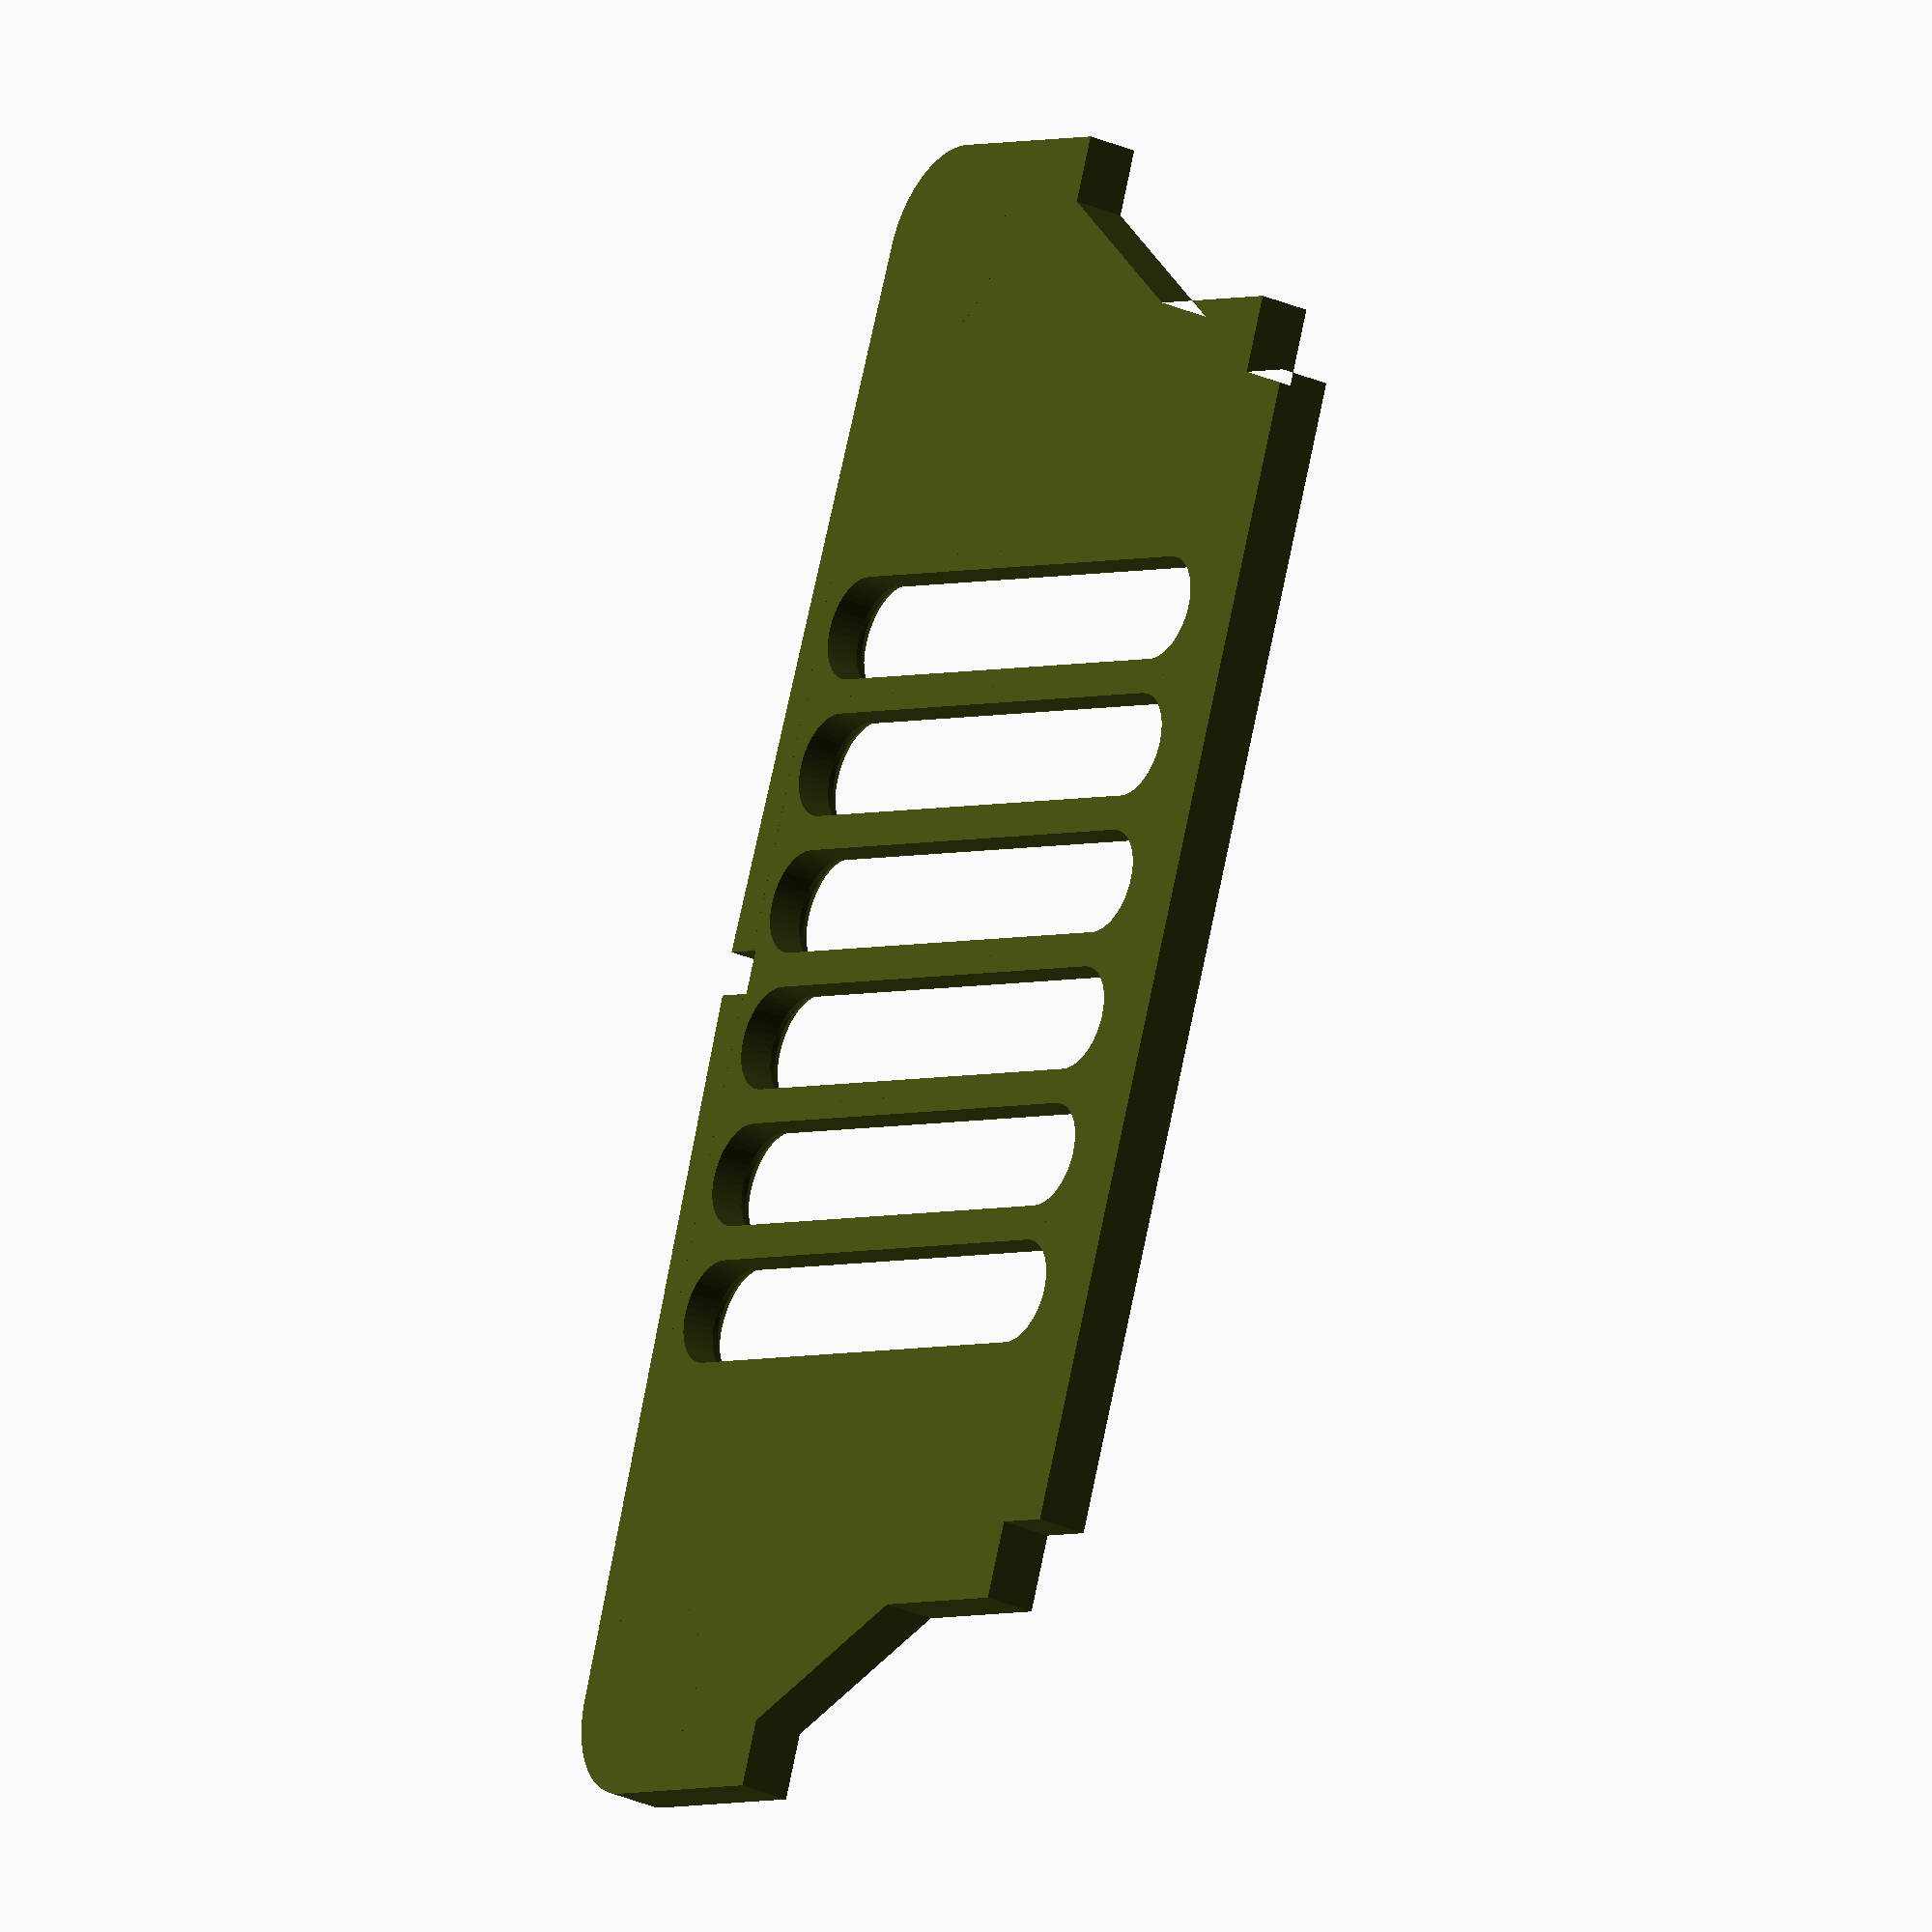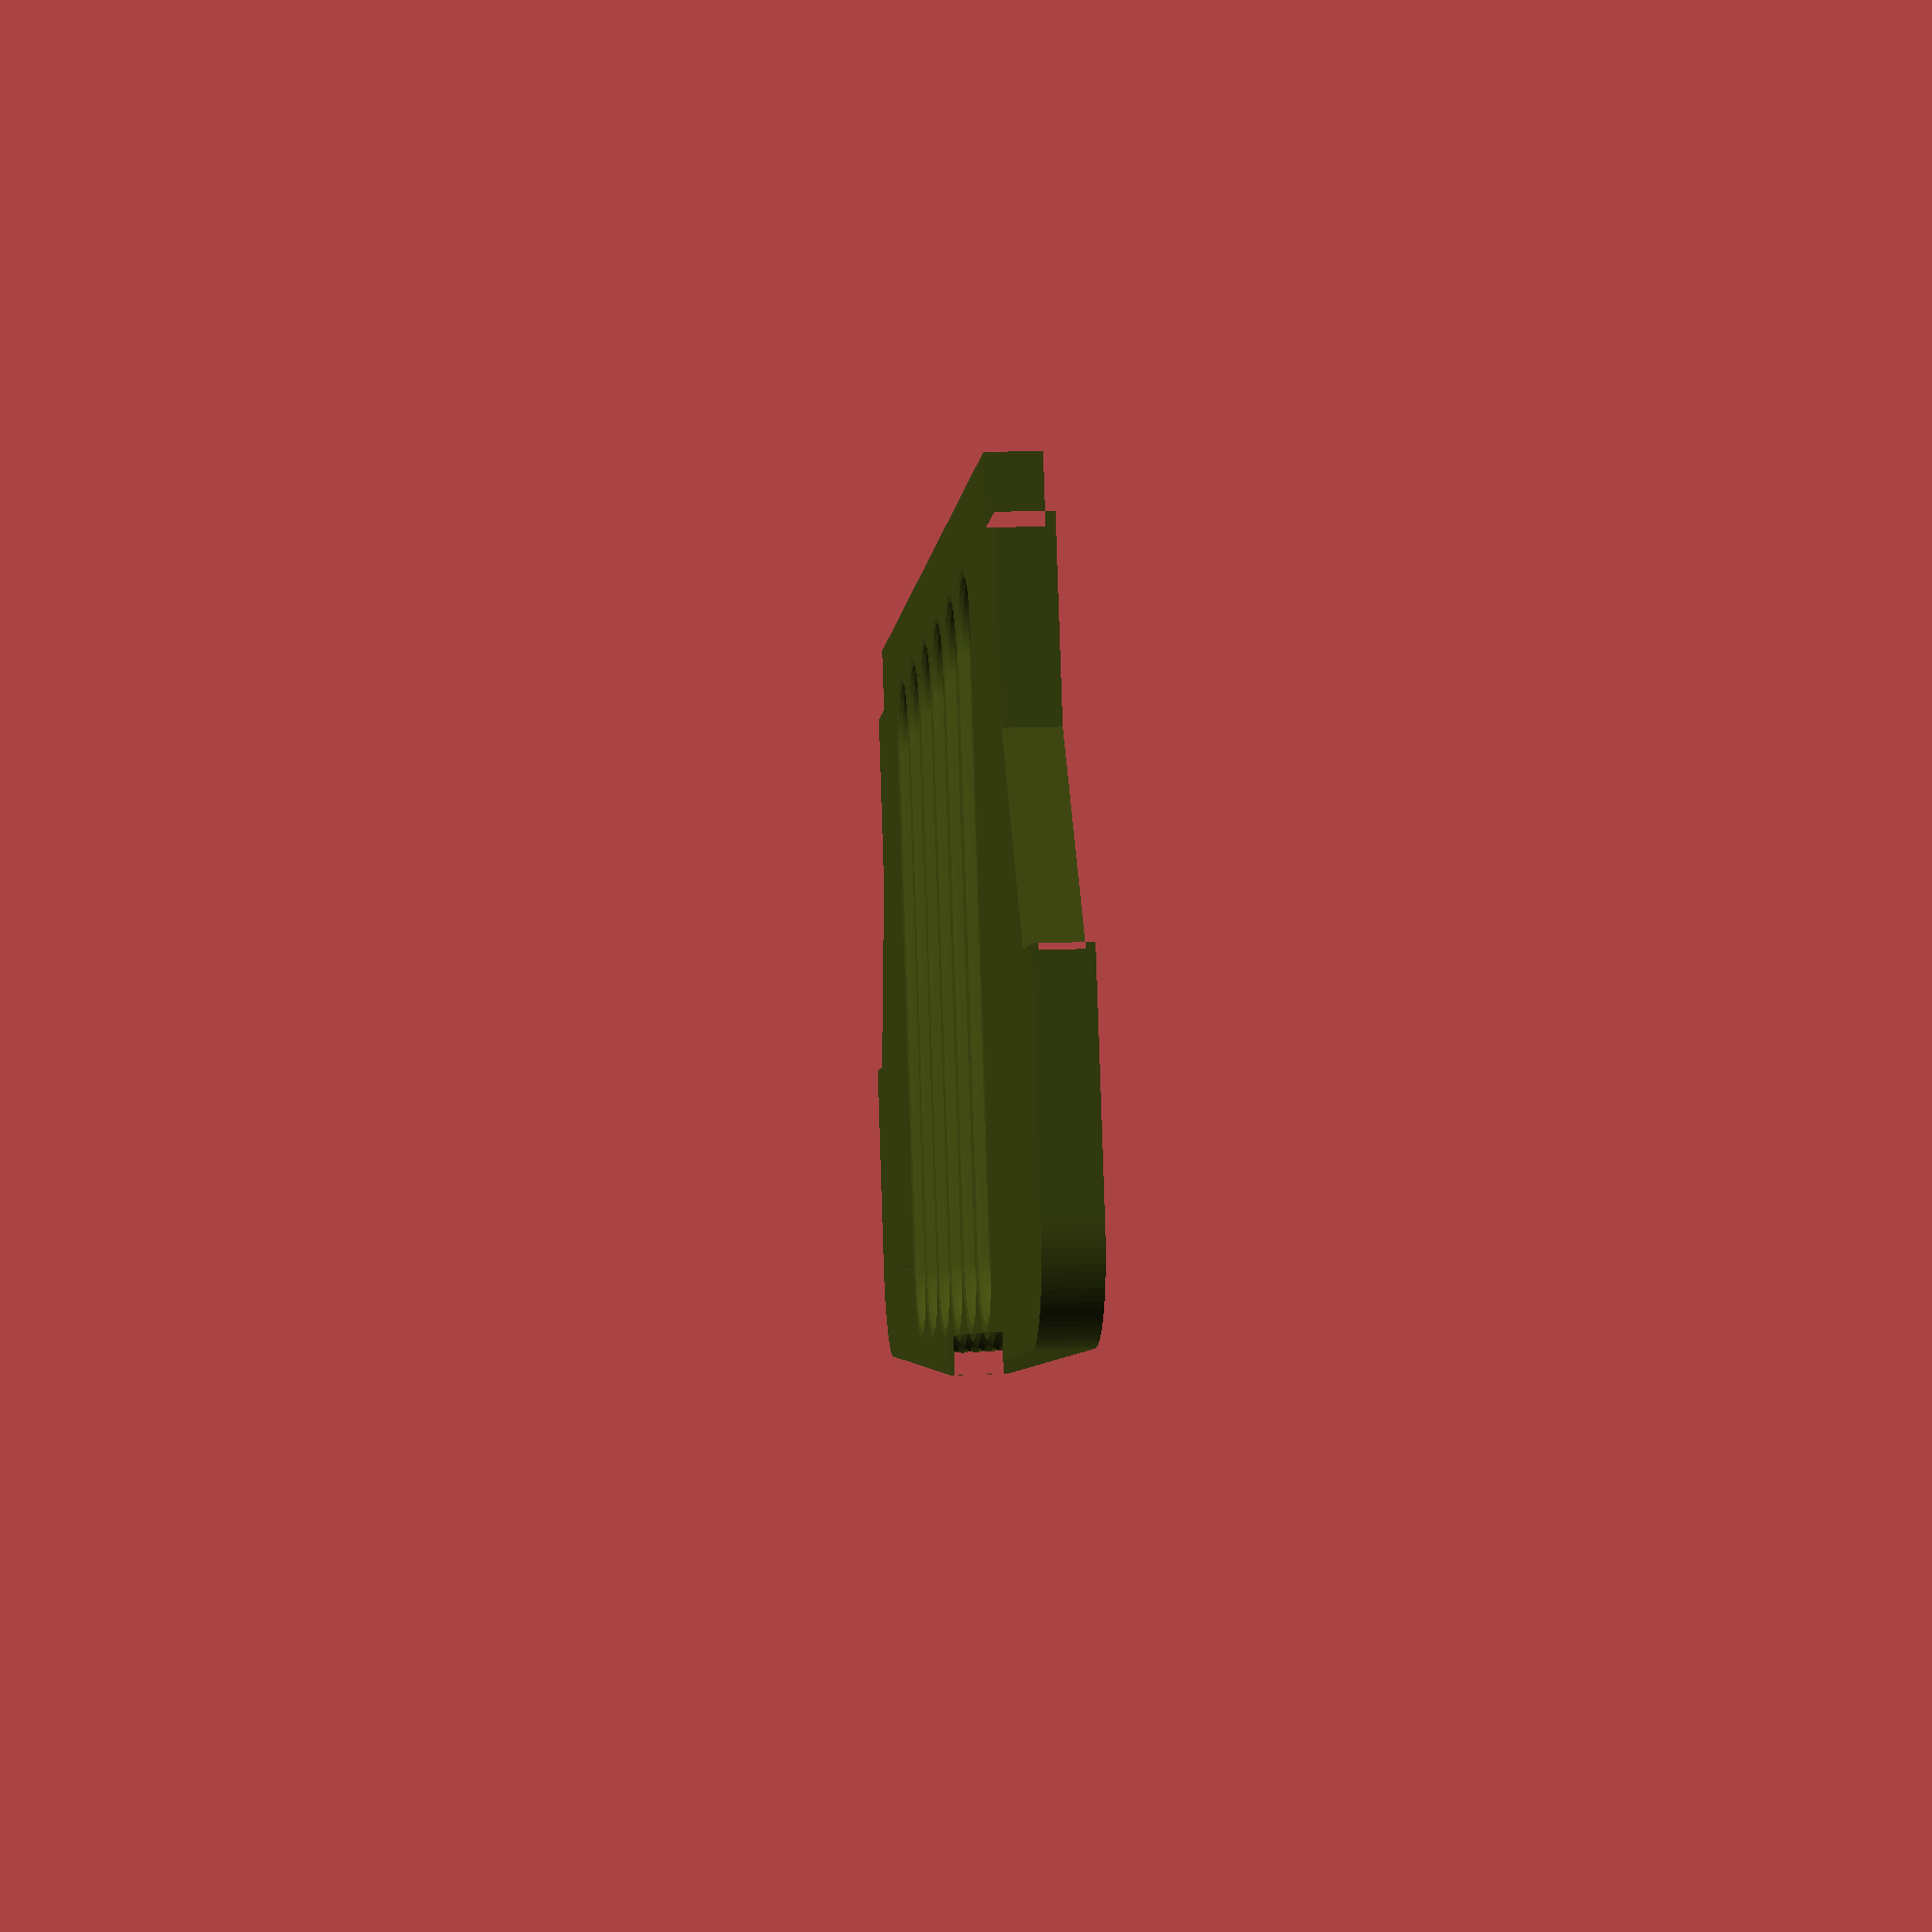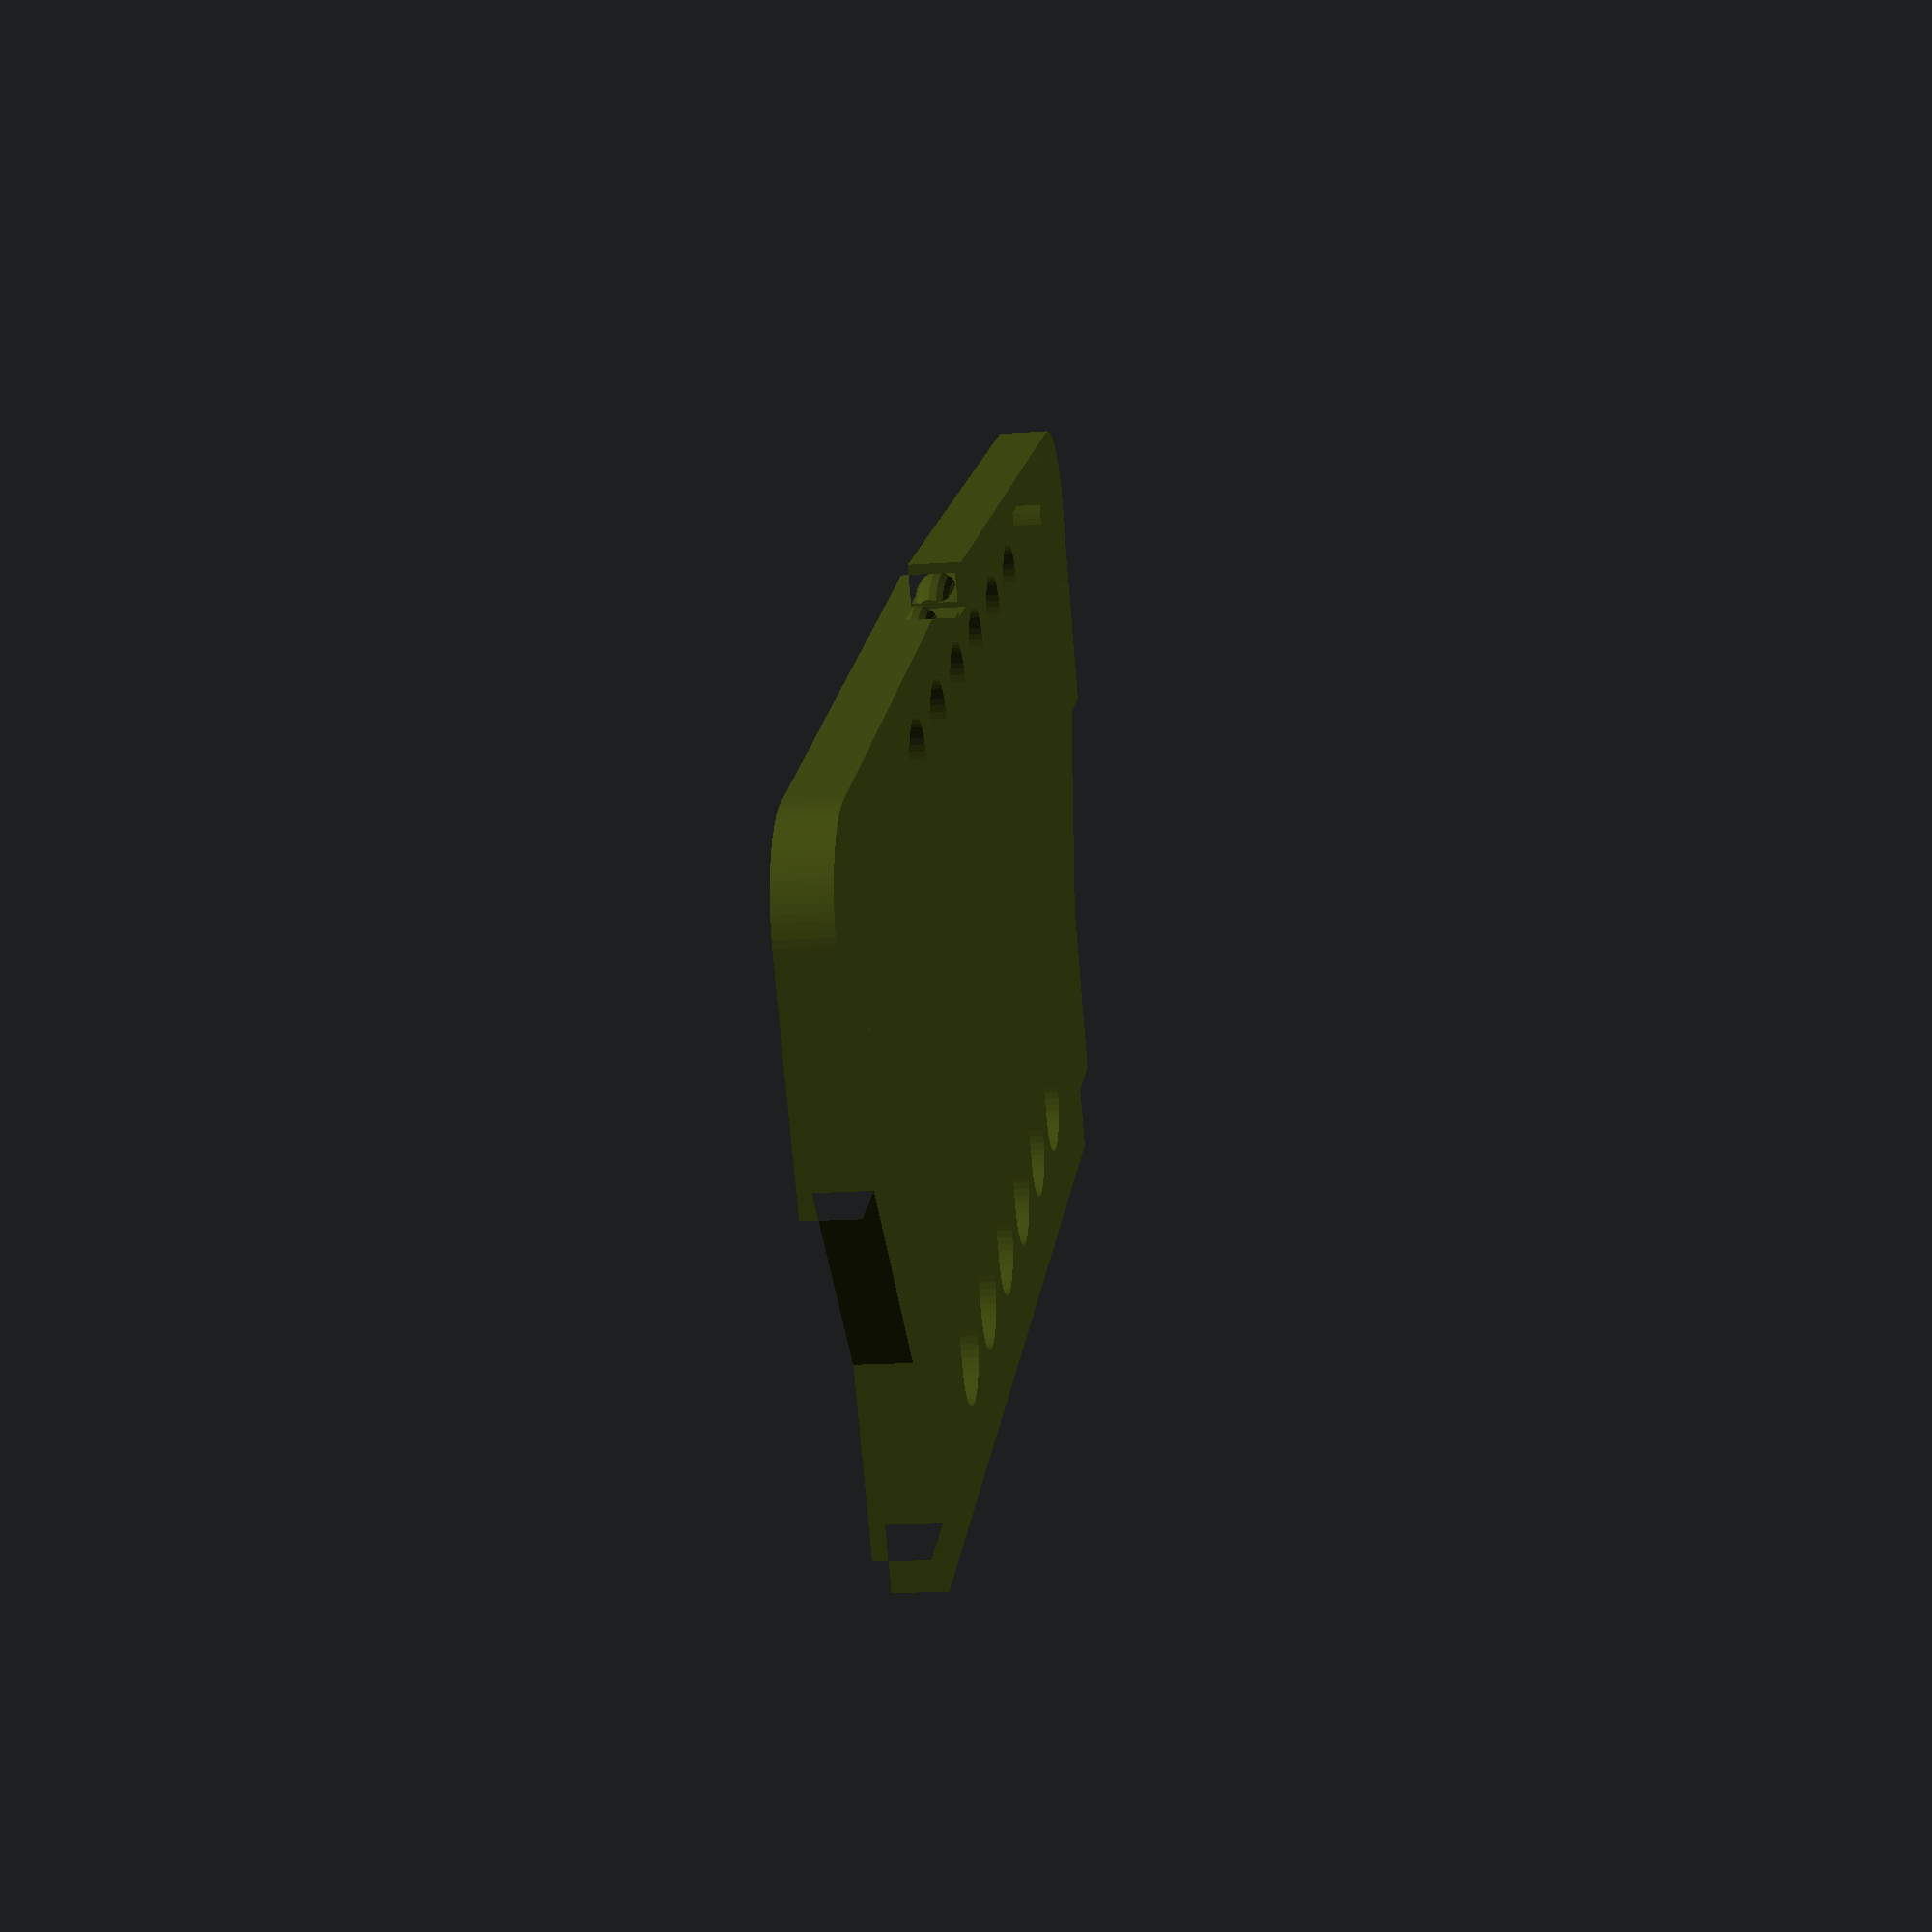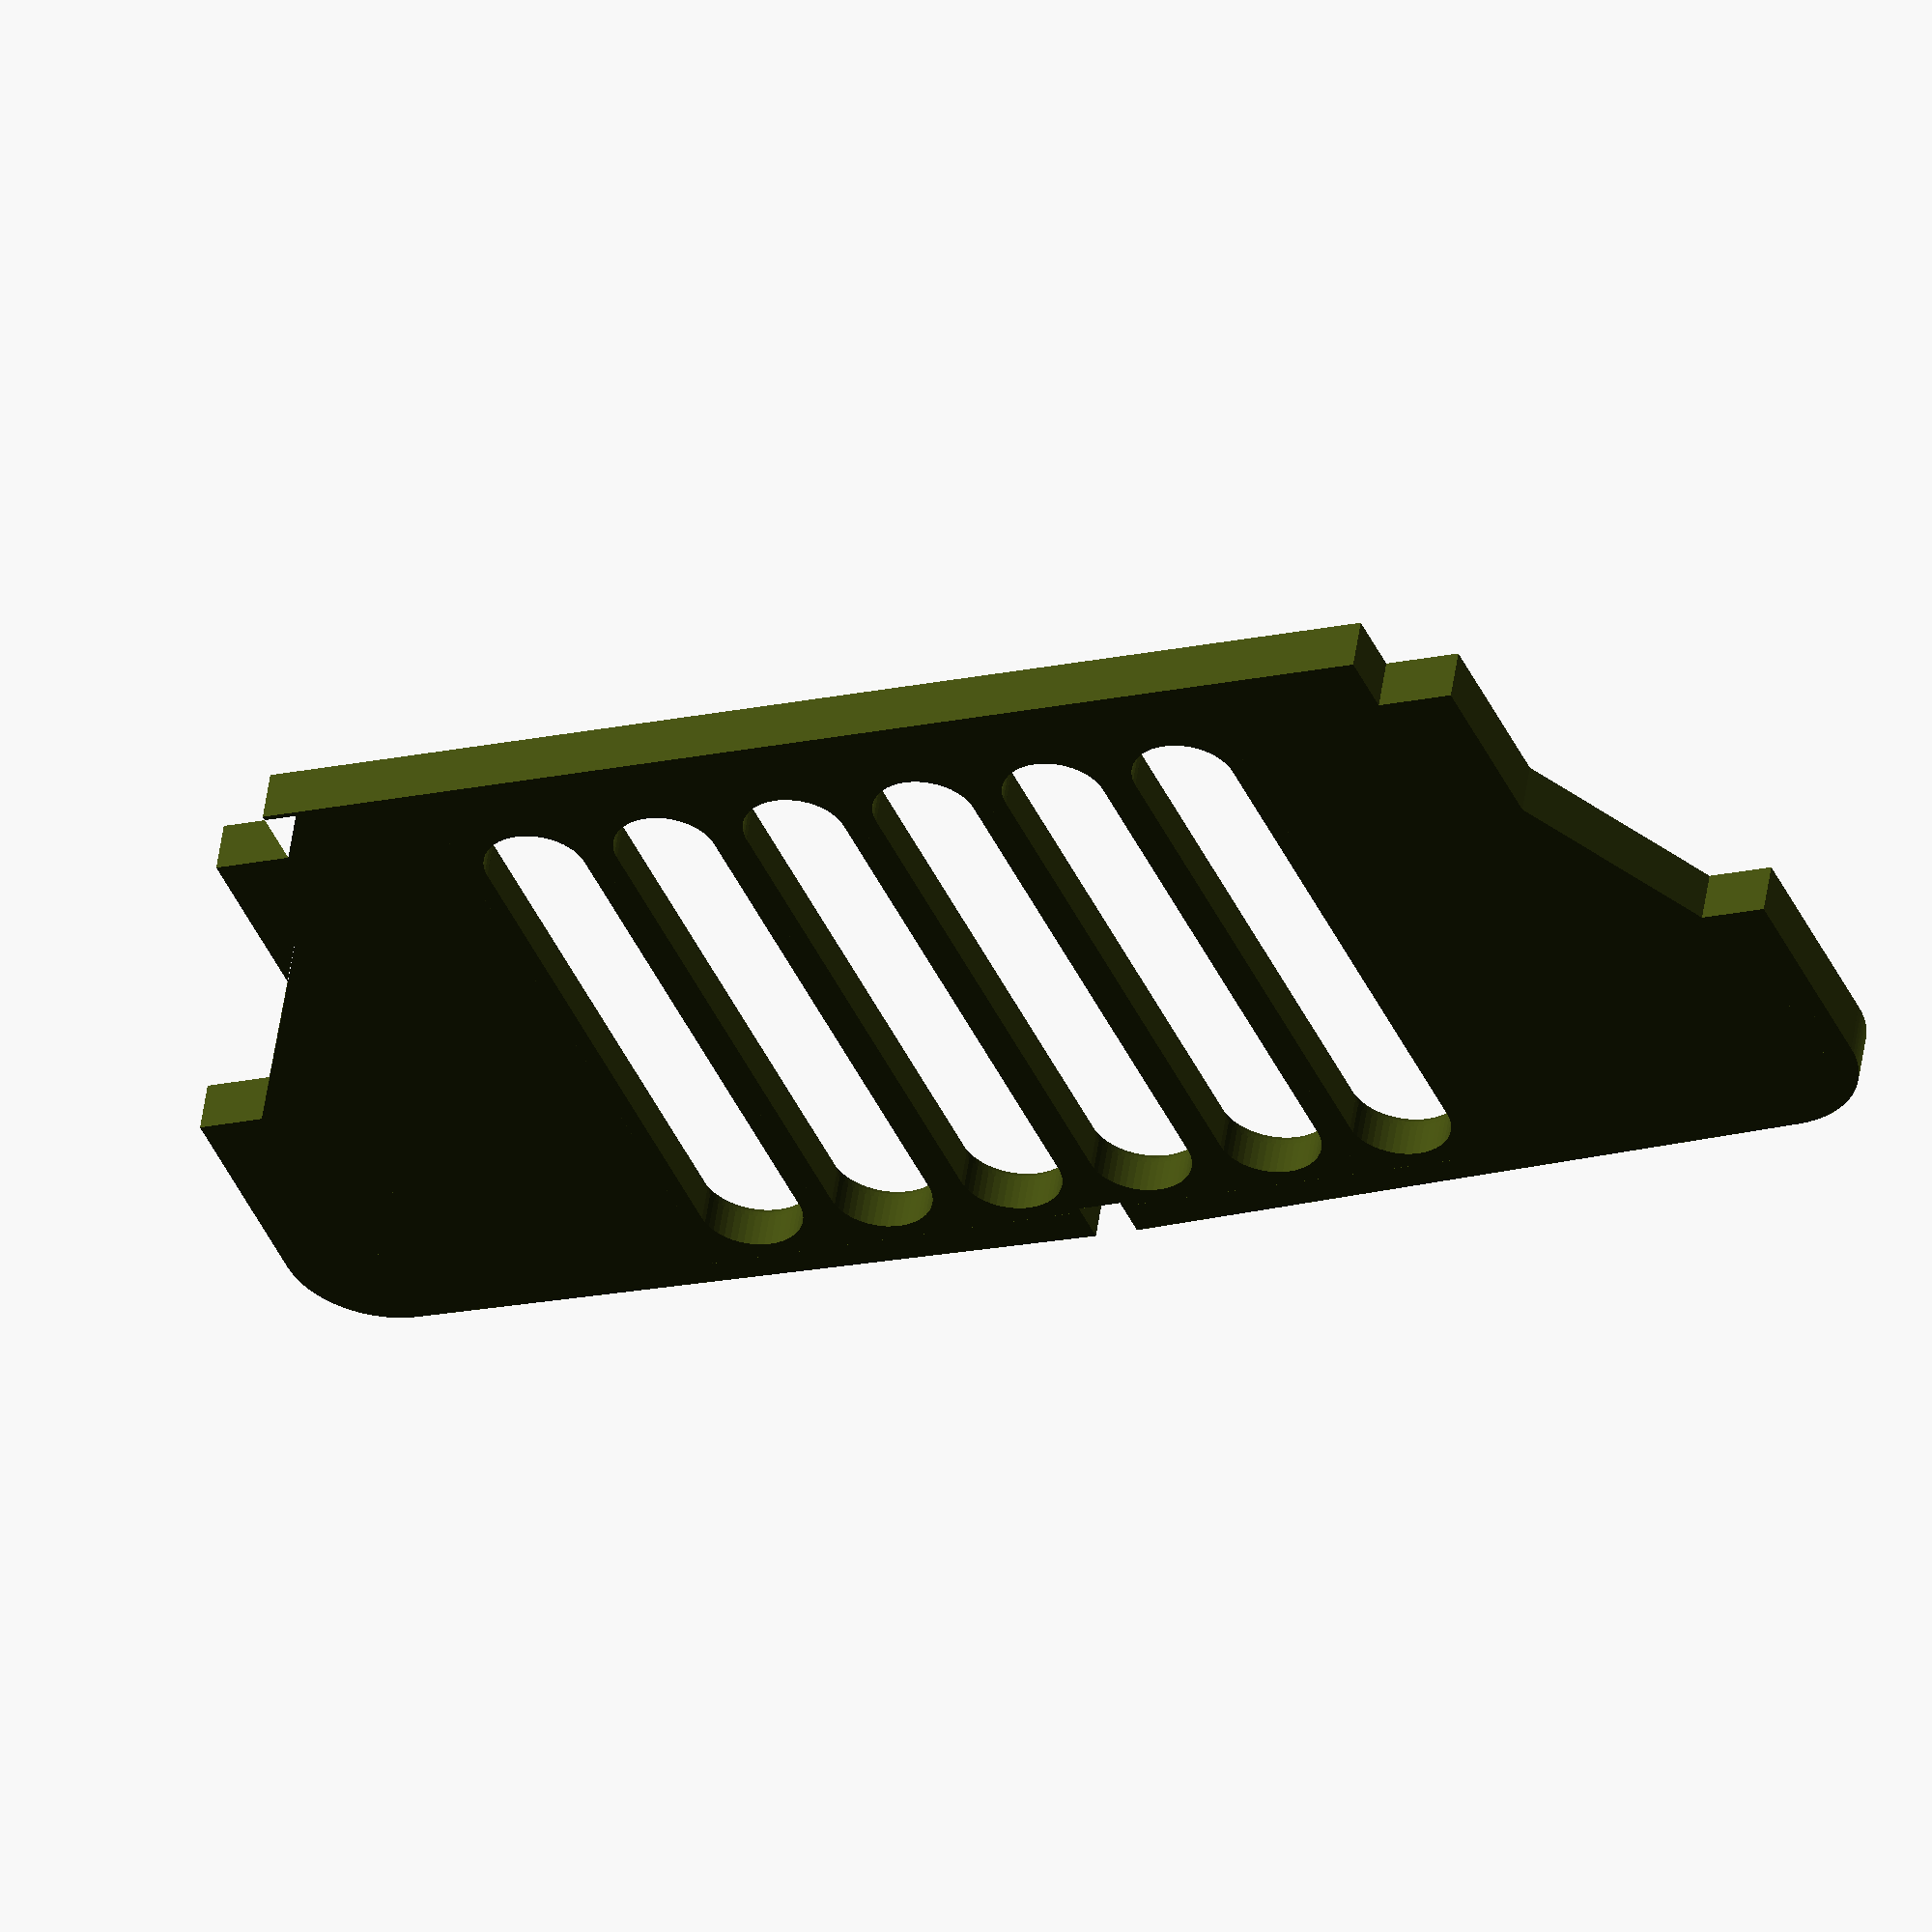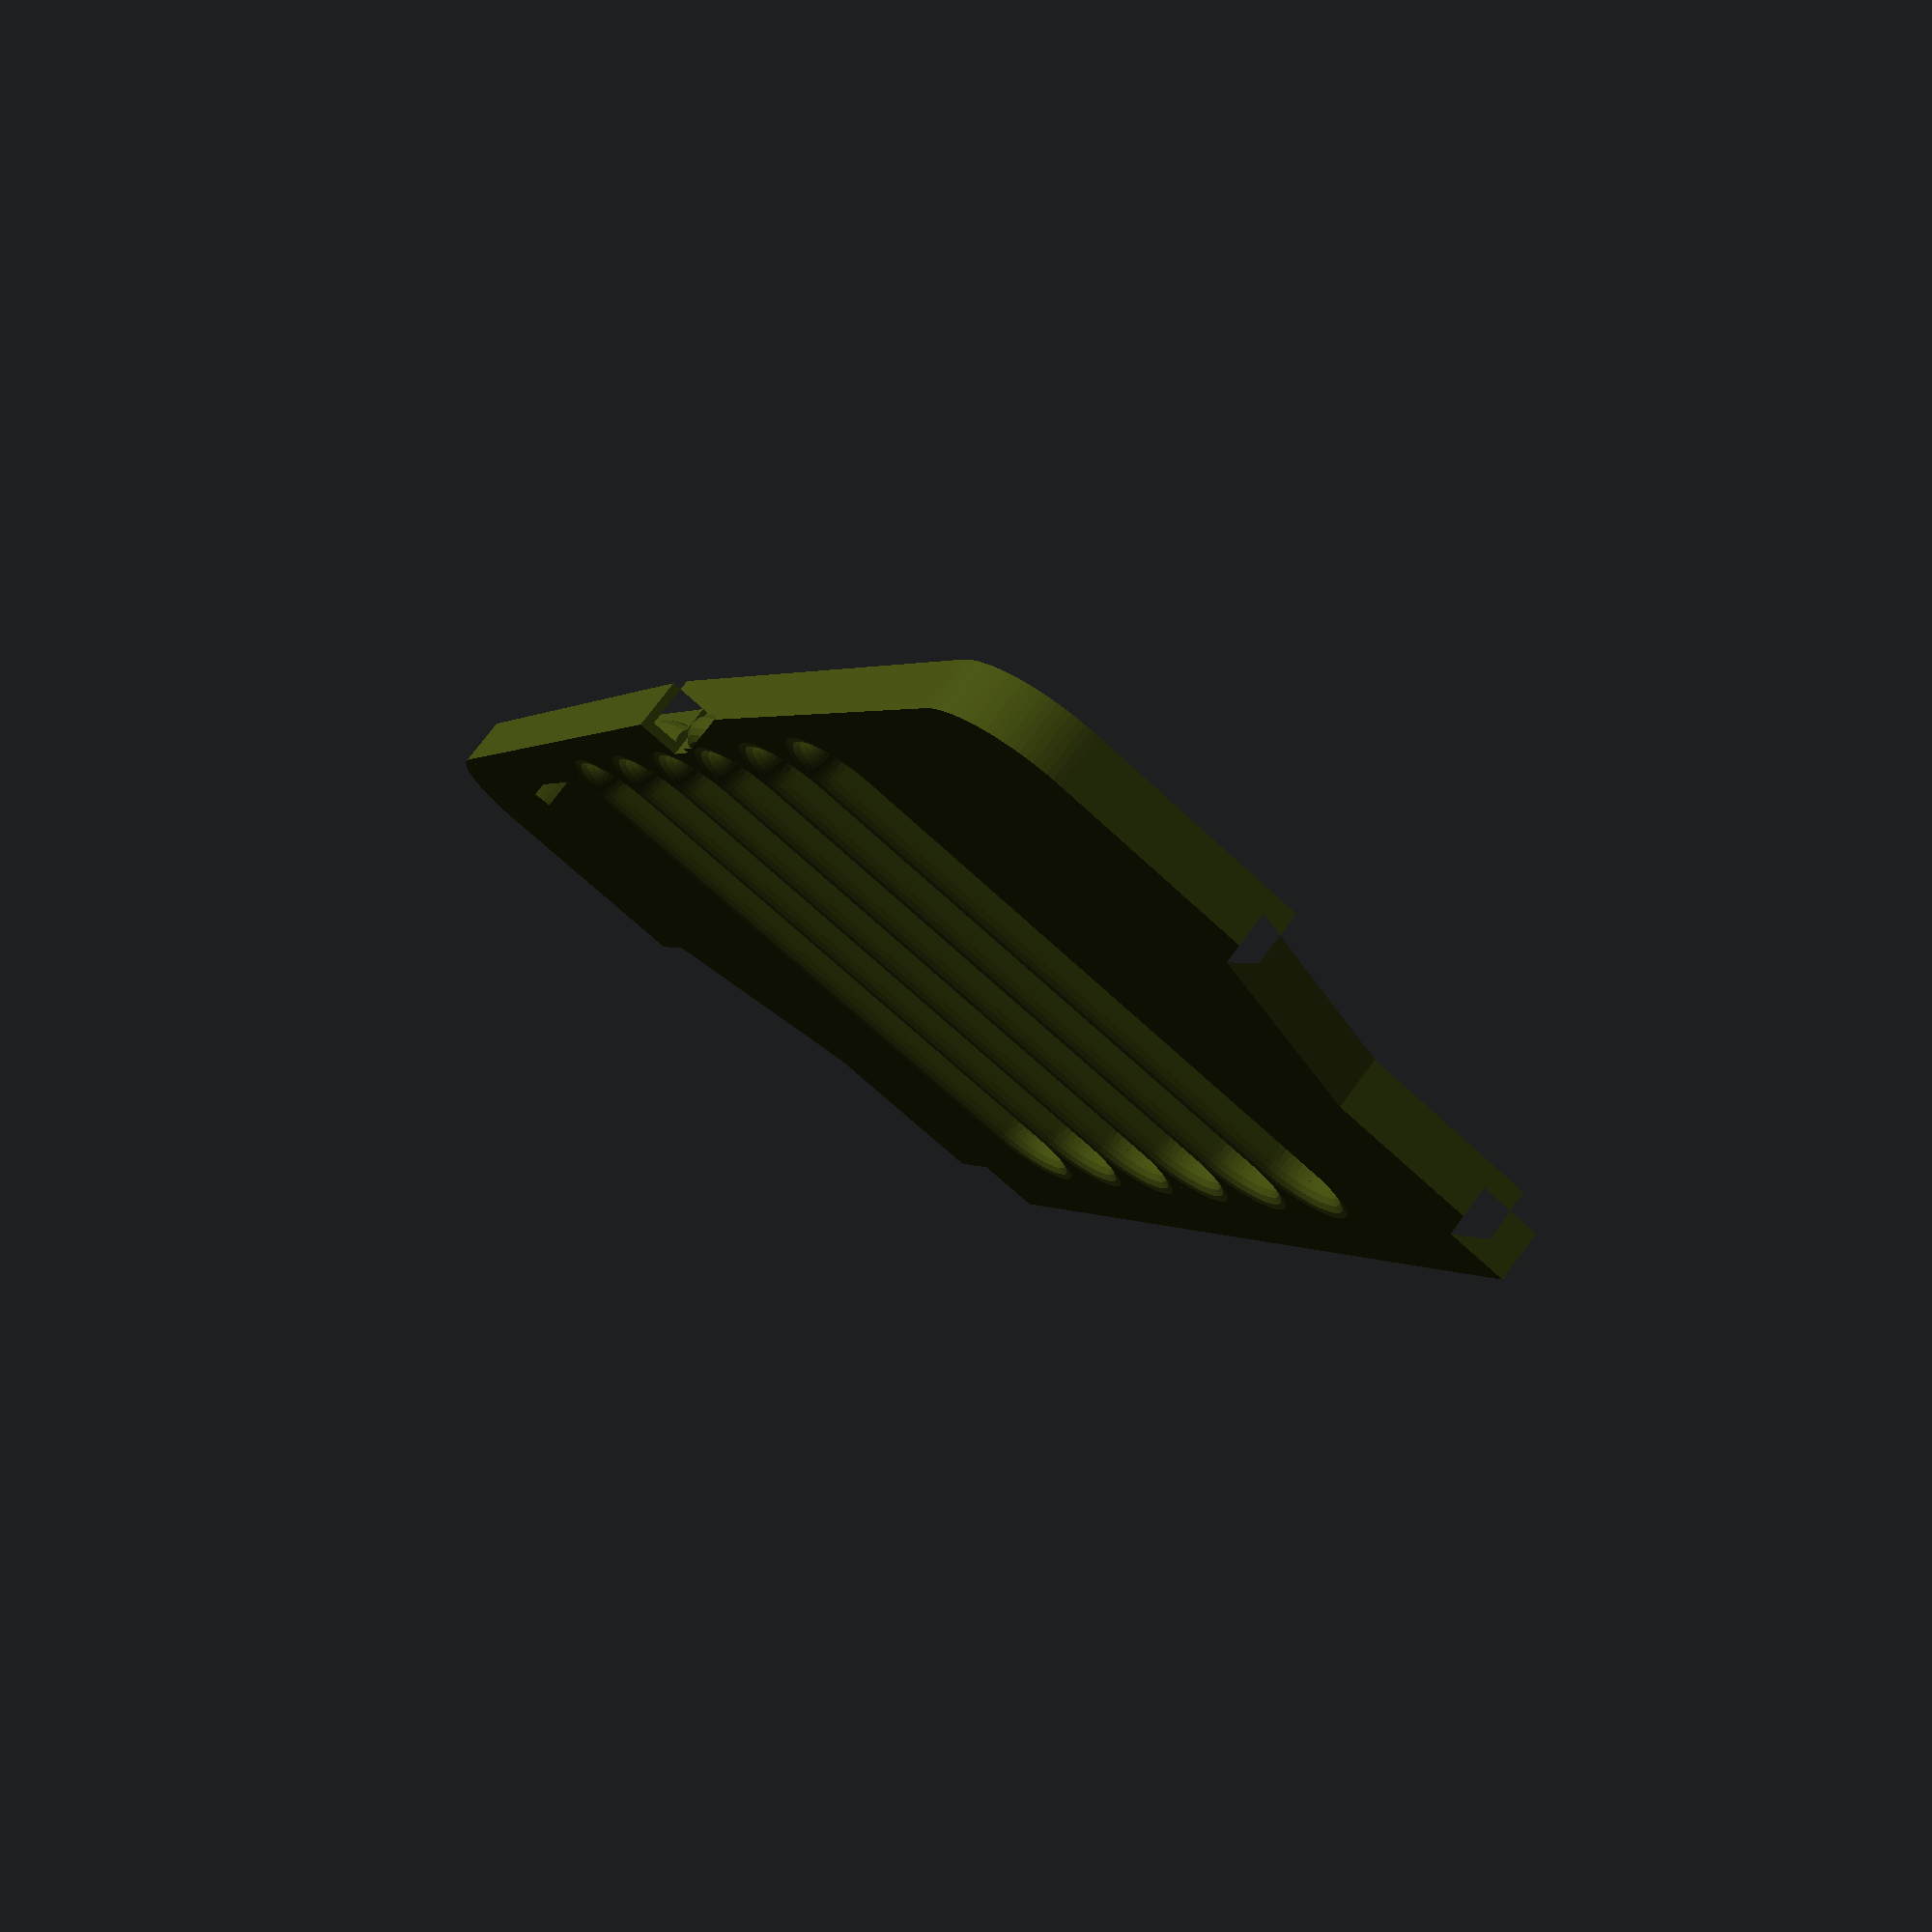
<openscad>
/*
    Isaiah Keating
    grill v2.0
*/

$fa = 0.1;
$fs = 0.4;

/*
    Tamiya hex colors
    
    #404a13     Olive Drab  XF-62
    #ff7f00     Orange      X-6
*/

module vent()
    {
    y = 6;//38mm
    x = -2;//62626262626 46mm
    hex_color = "#404a13";       
    color(hex_color)
    difference()
        {
        p0 = [6+x, 16+y+x];
        p1 = [6+x, -(16+y+x)];
        p2 = [-(6+x), -(16+y+x)];
        p3 = [-(6+x), 16+y+x];
        p4 = [6+x, 16+y+x];
        points = [p0, p1, p2, p3, p4];
        linear_extrude(height=3)                //3mm thick
        polygon(points);//first
            
        translate([0,10+y,0])
        cylinder(h=20,r=4+(x/2),center=true);
        translate([0,-(10+y),0])
        cylinder(h=20,r=4+(x/2),center=true);
        cube([8+x,20.001+(y*2),20], center = true);
        
        translate([0,10+y,12])
        cylinder(h=20,r=5+(x/2),center=true);
        translate([0,-(10+y),12])
        cylinder(h=20,r=5+(x/2),center=true);
        translate([0,0,12])
        cube([10+x,20.001+(y*2),20], center = true);
        }
        
    translate([0,0,2])
        {
        translate([0,-(10+y),0])
            {
            color(hex_color)
            rotate_extrude(angle = -180)
                {
                translate([5+(x/2), 0, 0])
                circle(r = 1);
                }
            }

        translate([0,10+y,0])
            {
            color(hex_color)
            rotate_extrude(angle = 180)
                {
                translate([5+(x/2), 0, 0])
                circle(r = 1);
                }
            }
        
        color(hex_color)
        rotate([90,0,0])
        translate([-(5+(x/2)),0,0])
        cylinder(h=(20.001+(y*2)),r=1,center=true);

        color(hex_color)
        rotate([90,0,0])
        translate([5+(x/2),0,0])
        cylinder(h=(20.001+(y*2)),r=1,center=true);
        }
    }

module vent_six()
    {
    translate([-20,0,0])
    vent();

    translate([-12,0,0])
    vent();

    translate([-4,0,0])
    vent();

    translate([4,0,0])
    vent();

    translate([12,0,0])
    vent();

    translate([20,0,0])
    vent();
    }
 
module grill_body()
    {
        hex_color = "#404a13";
        color(hex_color)
        difference()
        {
        p0  = [-1.27,22.225];
        p1  = [-42.418,21.039];
        p2  = [-42.418,15.197];//center of radius
        p3  = [-48.26,15.197];
        p4  = [-48.26,2.167];
        p5  = [-44.45,2.167];
        p6  = [-38.1,-9.271];
        p7  = [-38.1,-19.939];
        p8  = [-33.655,-19.939];
        p9  = [-33.655, -23.749];
        p10 = [33.655, -23.749];
        p11 = [33.655,-19.939];
        p12 = [38.1,-19.939];
        p13 = [38.1,-9.271];
        p14 = [44.45,2.167];
        p15 = [48.26,2.167];
        p16 = [48.26,15.197];
        p17 = [42.418,15.197];//center of radius
        p18 = [42.418,21.039];
        p19 = [1.27,22.225];
        p20 = [1.27,19.685];
        p21 = [-1.27,19.685];
        p22 = [-1.27,22.225];
        points = [p0, p1, p2, p3, p4, p5, p6, p7, p8, p9, p10, p11, p12, p13, p14, p15, p16, p17, p18, p19, p20, p21, p22];
        linear_extrude(height=3)                //3mm thick
            polygon(points);
                cube([48,40,20], center = true);
        }
        color(hex_color)
            translate([42.418,15.197])
                cylinder(3,5.842,5.842,false);
        color(hex_color)
            translate([-42.418,15.197])
                cylinder(3,5.842,5.842,false);
    }
 
hex_color = "#404a13";    
color(hex_color)
difference()//fixes extruded circle in top notch.  Put this into vent_six ????????????
    {
    vent_six();
    translate([0,20.955])
        cube([2.540,2.540,20], center = true);
    }
grill_body();
</openscad>
<views>
elev=27.4 azim=69.1 roll=235.2 proj=o view=wireframe
elev=345.4 azim=160.7 roll=84.4 proj=p view=wireframe
elev=15.7 azim=33.3 roll=98.7 proj=p view=wireframe
elev=307.4 azim=202.5 roll=188.2 proj=o view=wireframe
elev=105.2 azim=115.6 roll=143.5 proj=p view=solid
</views>
